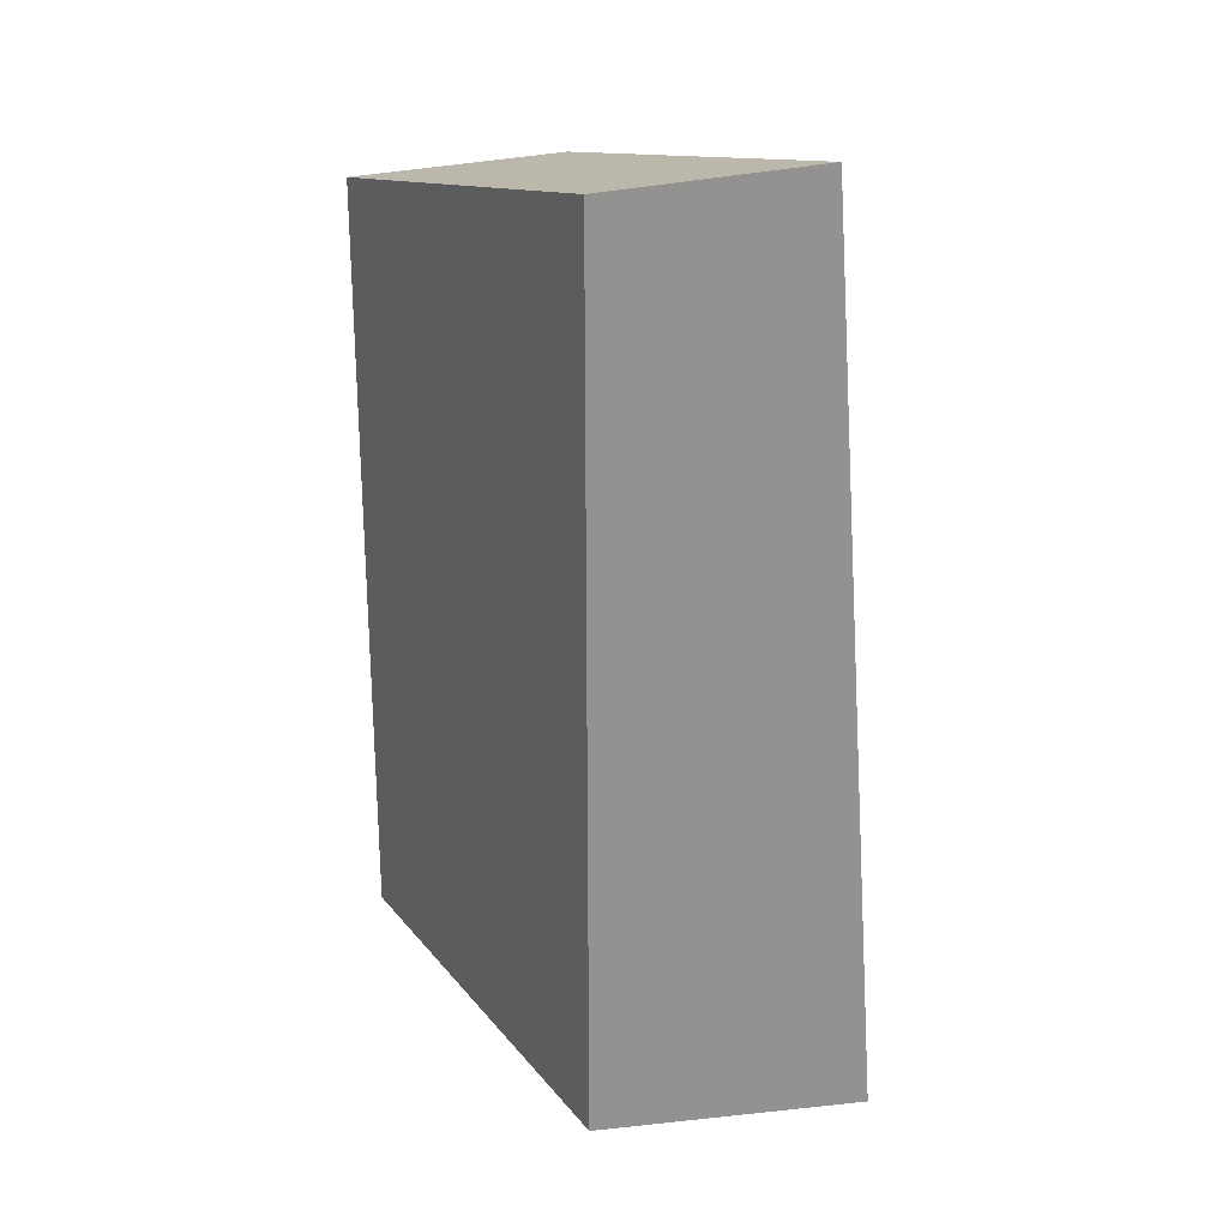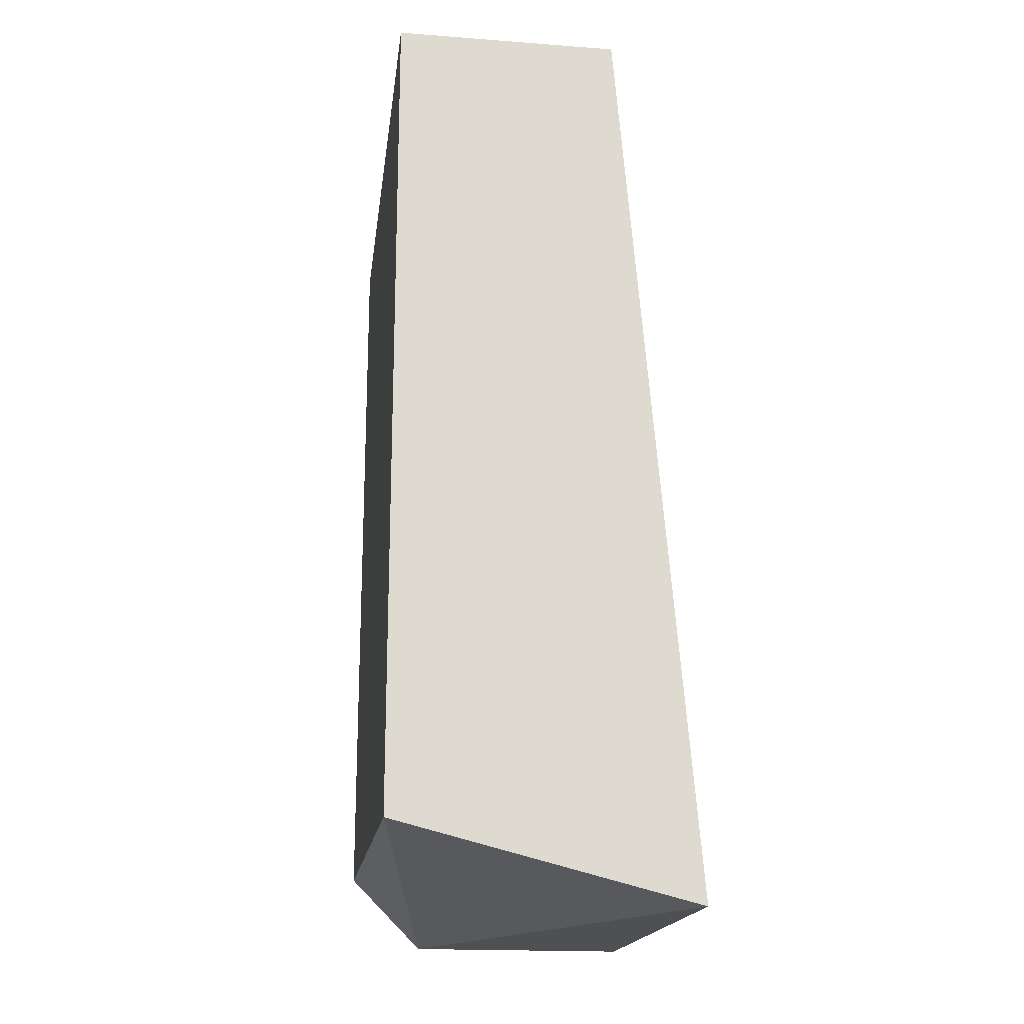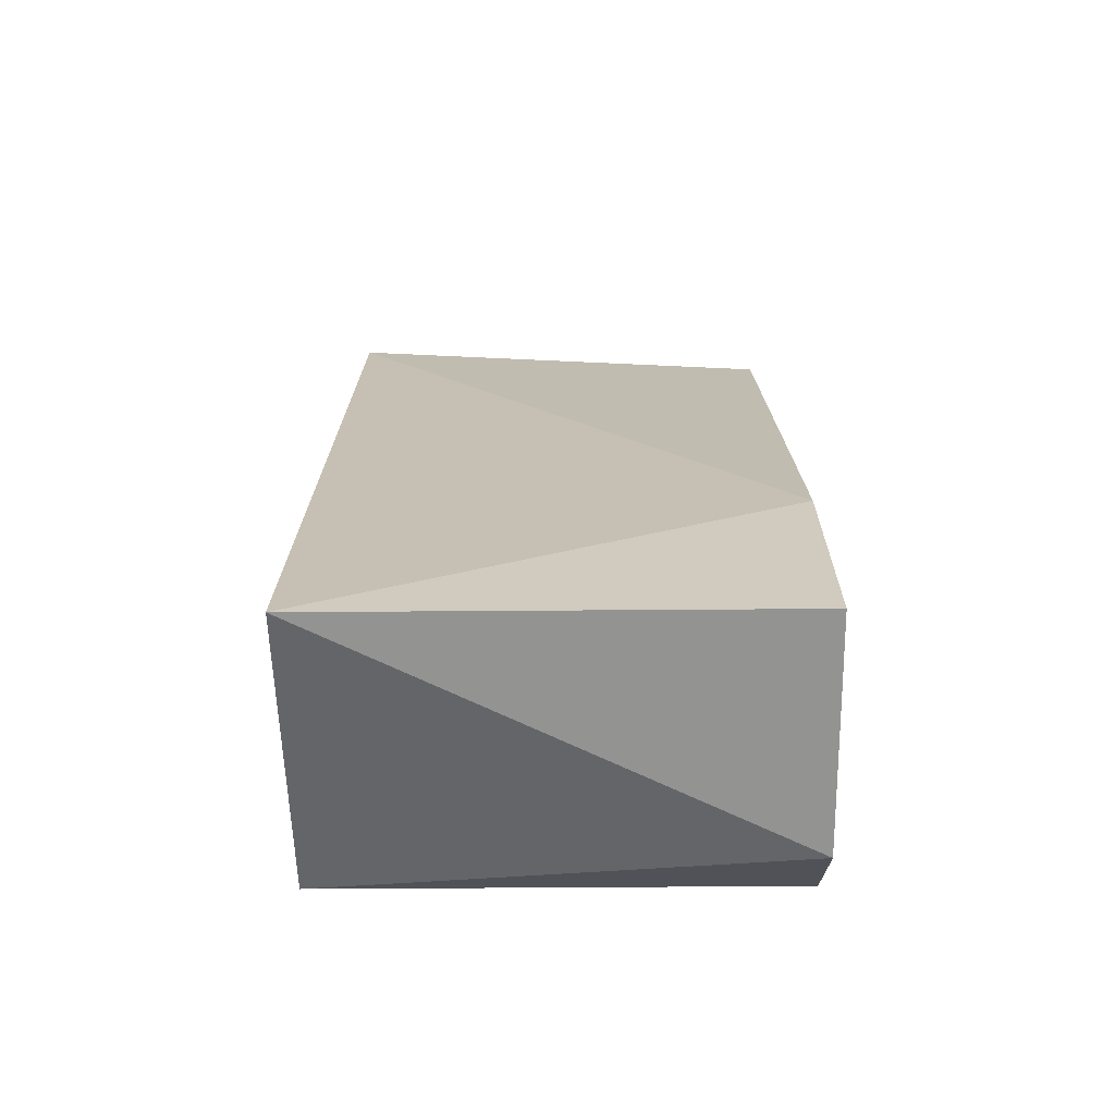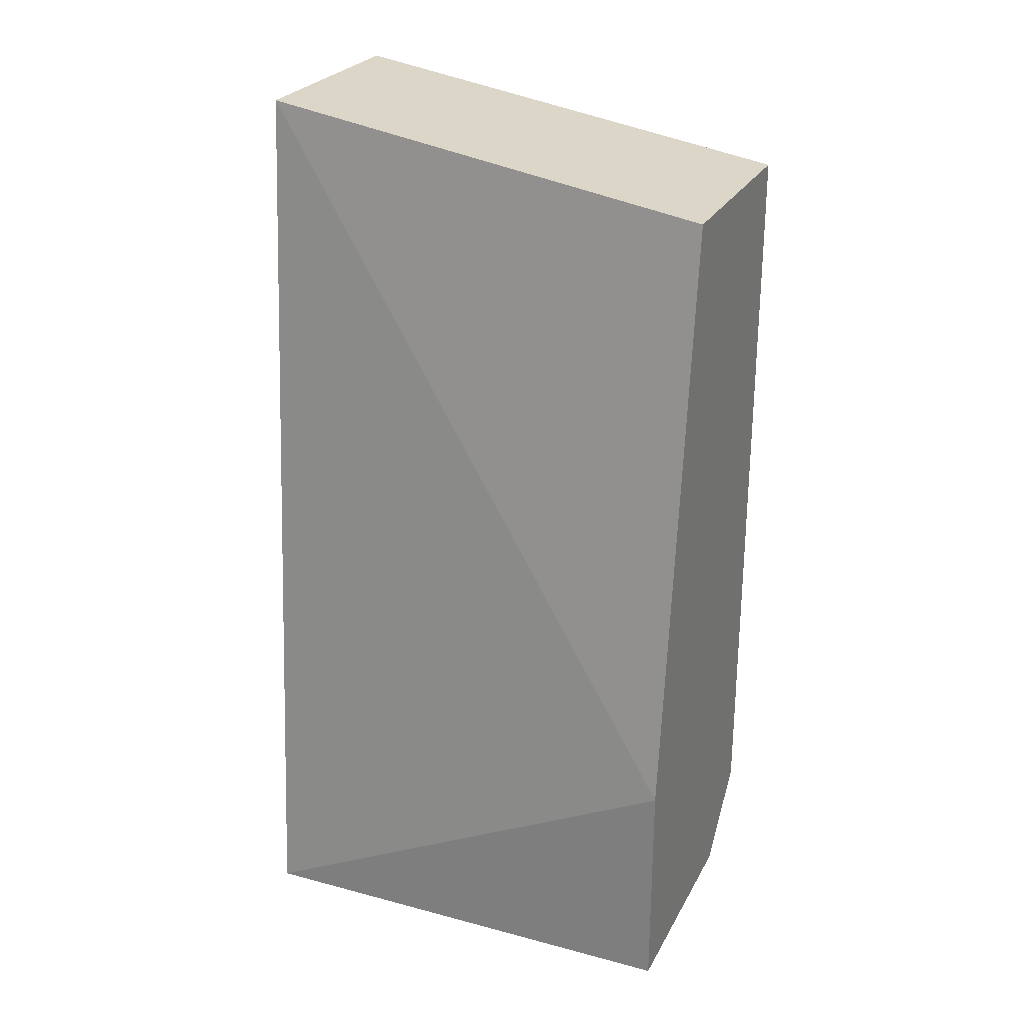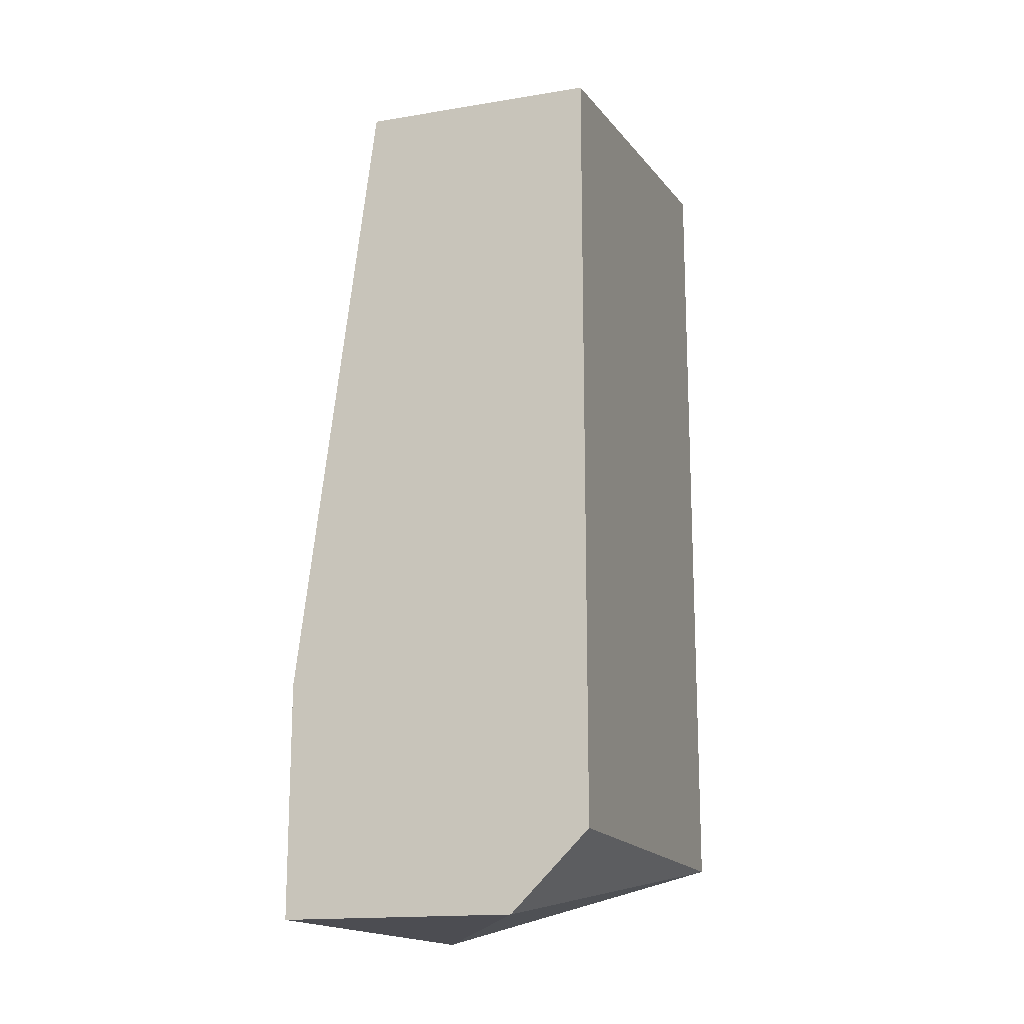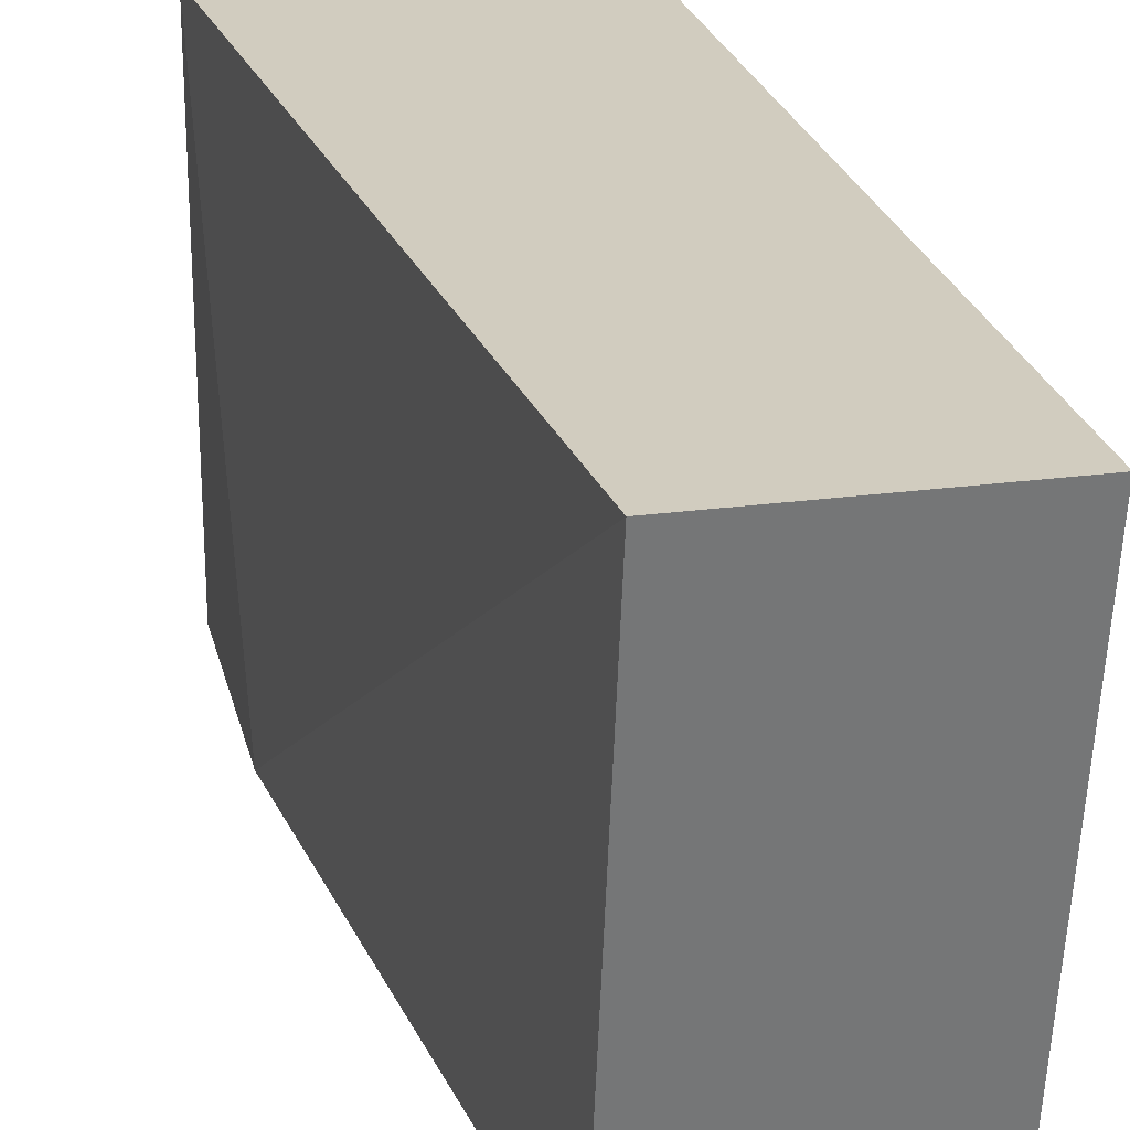
<metadata>
{"format":"obj","ext":"obj","renderer":"f3d","projection":"perspective","resolution":1024,"background":"white","views":[{"elev":23.7,"azim":150.9,"up":"+Z"},{"elev":-18.6,"azim":171.9,"up":"+Z"},{"elev":-66.6,"azim":-89.6,"up":"+Z"},{"elev":26.0,"azim":-67.2,"up":"+Z"},{"elev":-16.3,"azim":18.7,"up":"+Z"},{"elev":24.0,"azim":-12.7,"up":"+Y"}]}
</metadata>
<code>
v 0.05626 -0.003415 -0.03121
v 0.05287 -0.003415 -0.03121
v 0.05287 -0.003415 -0.02782
v 0.05287 0.003364 -0.03121
v 0.054 -0.003415 -0.01879
v 0.054 0.003364 -0.01766
v 0.05739 -0.003415 -0.03008
v 0.05739 -0.003415 -0.01879
v 0.05739 0.003364 -0.03008
v 0.05739 0.003364 -0.01766
f 5 6 3
f 1 2 4
f 2 1 5
f 1 4 9
f 4 10 9
f 10 5 8
f 5 1 8
f 9 10 8
f 10 4 6
f 5 10 6
f 1 9 7
f 8 1 7
f 9 8 7
f 4 2 3
f 2 5 3
f 6 4 3

</code>
